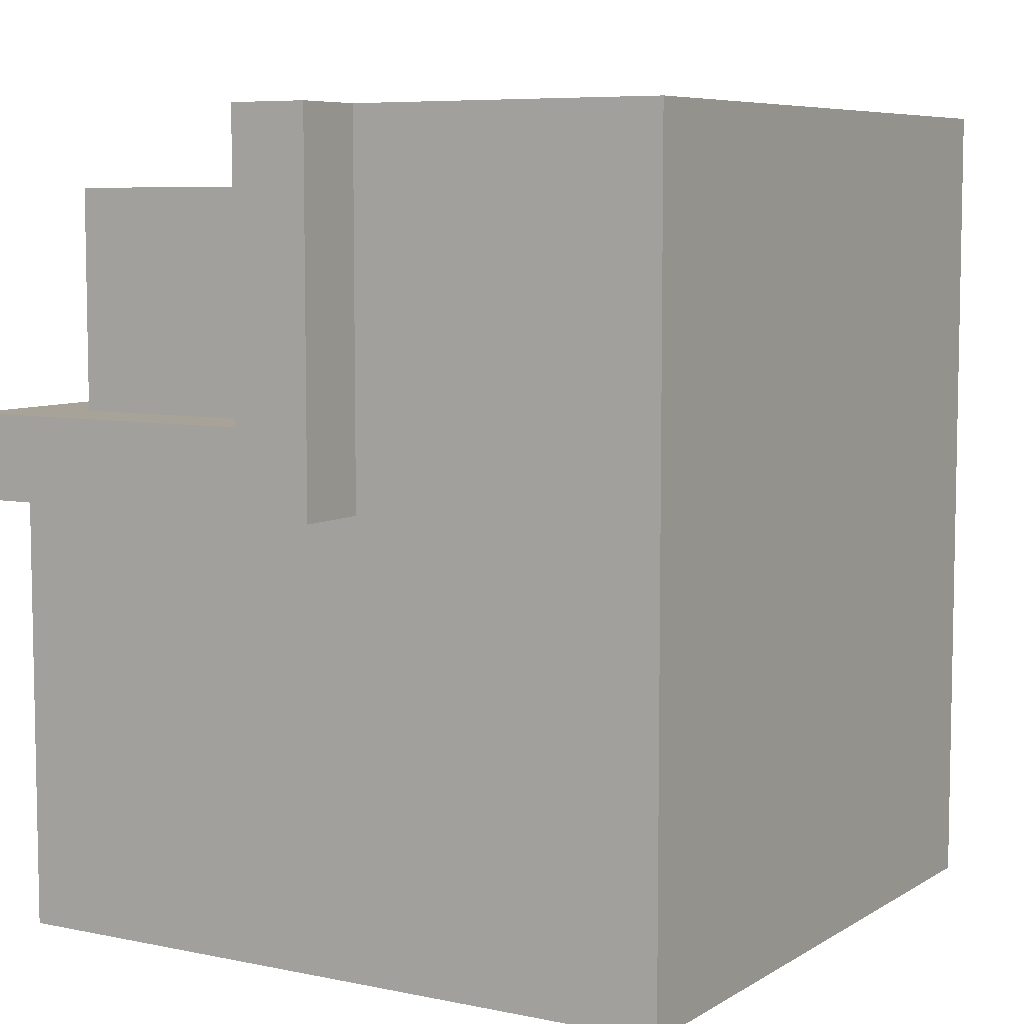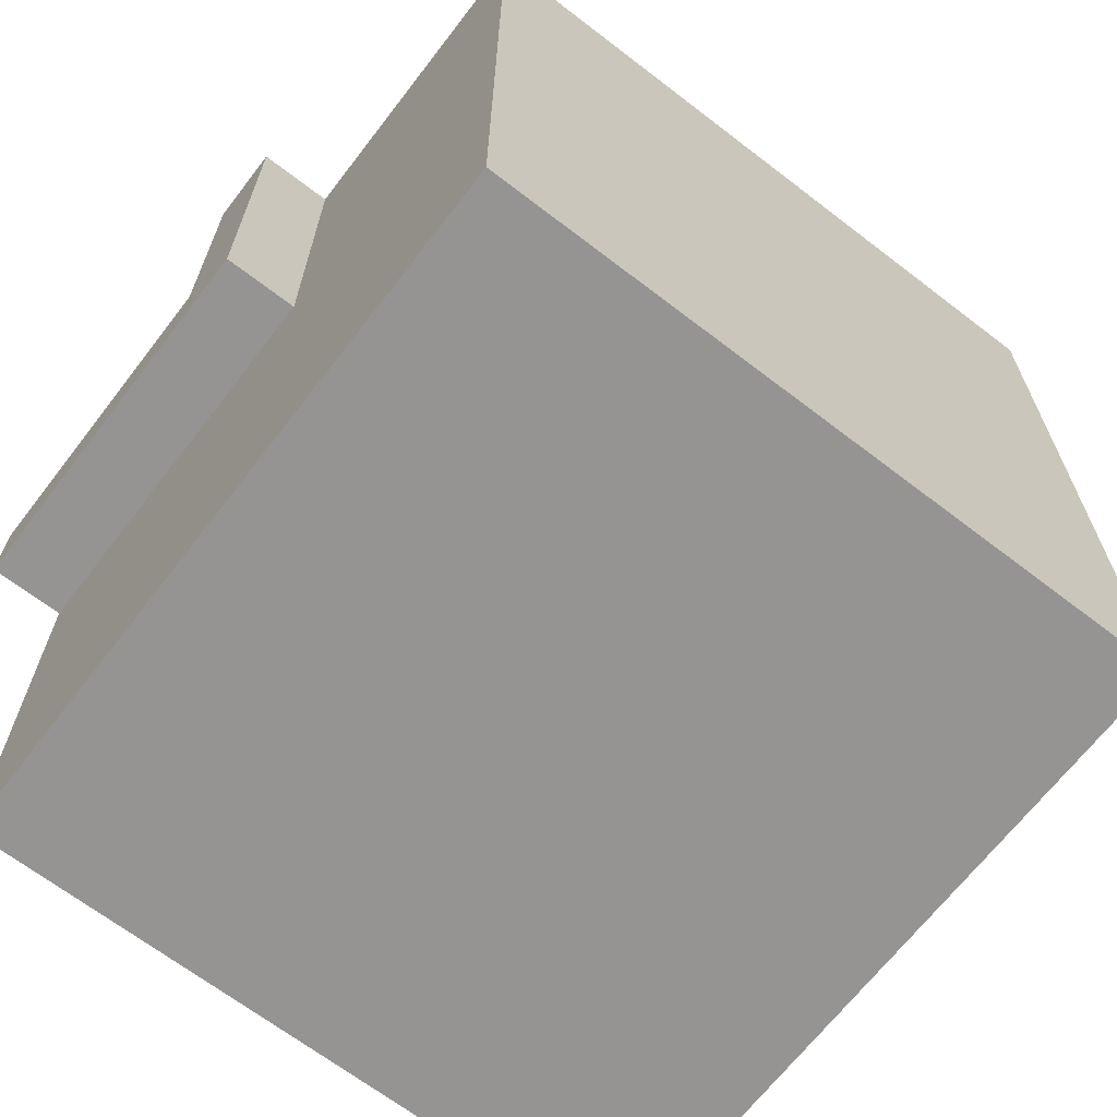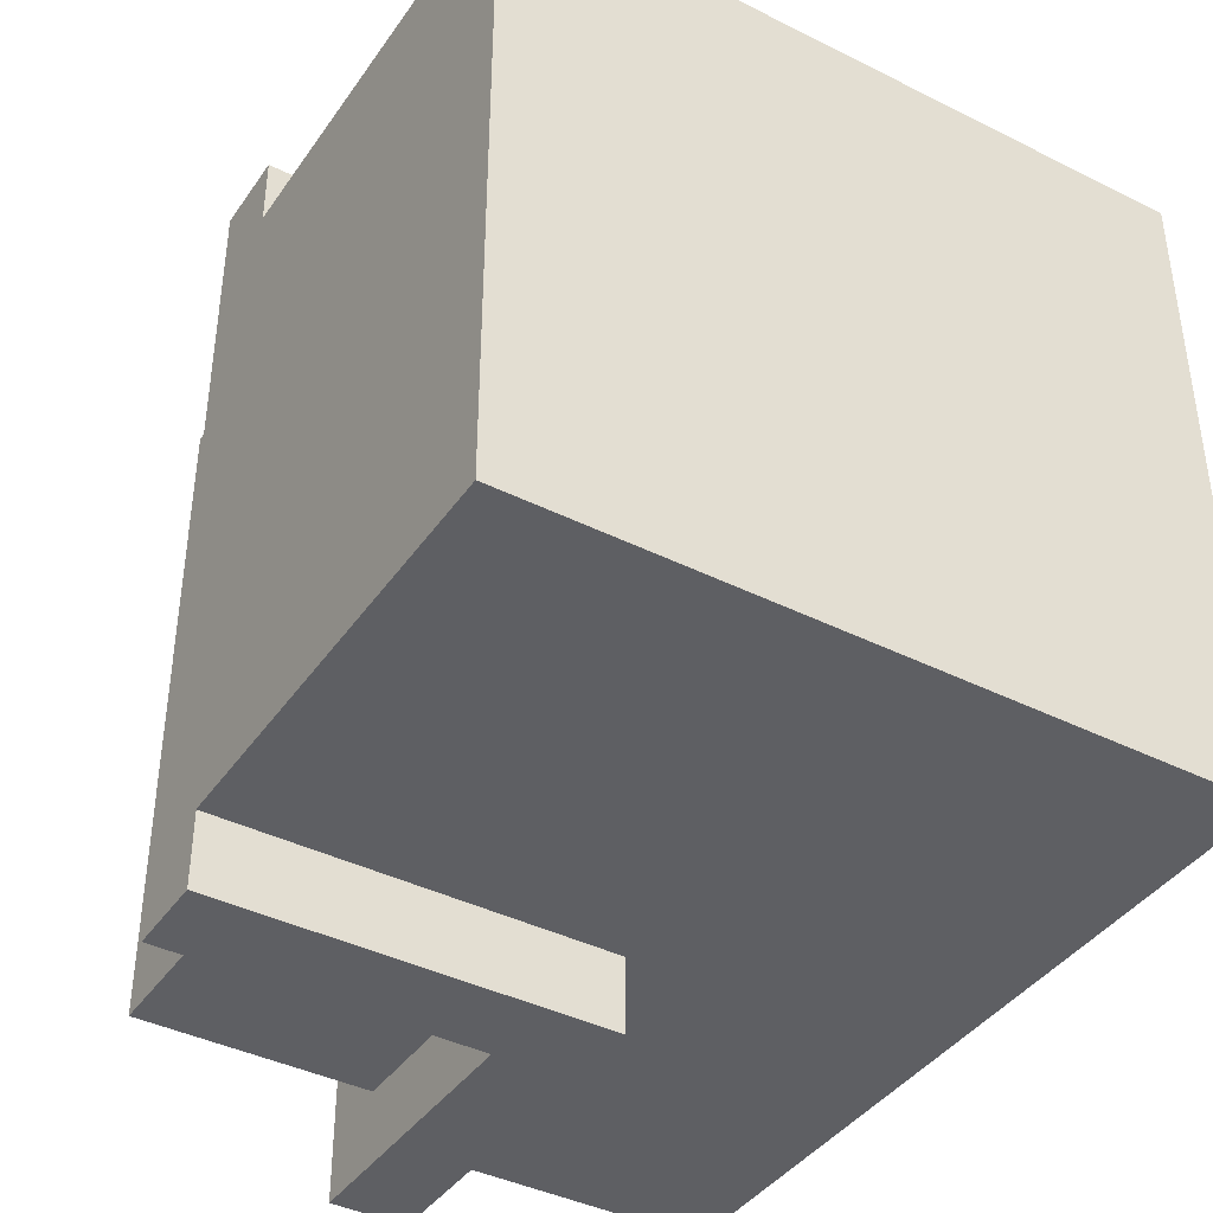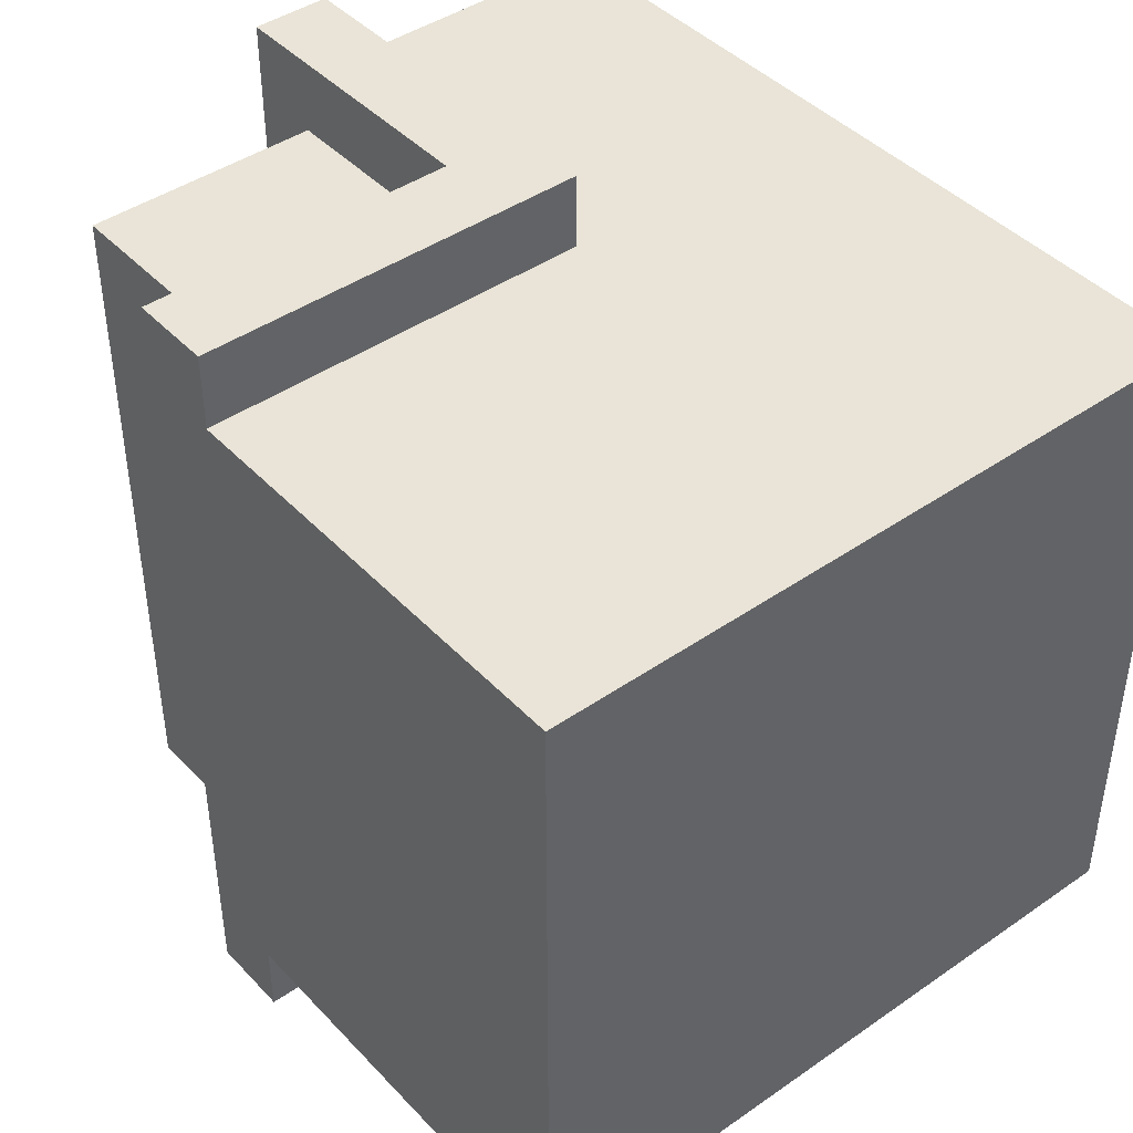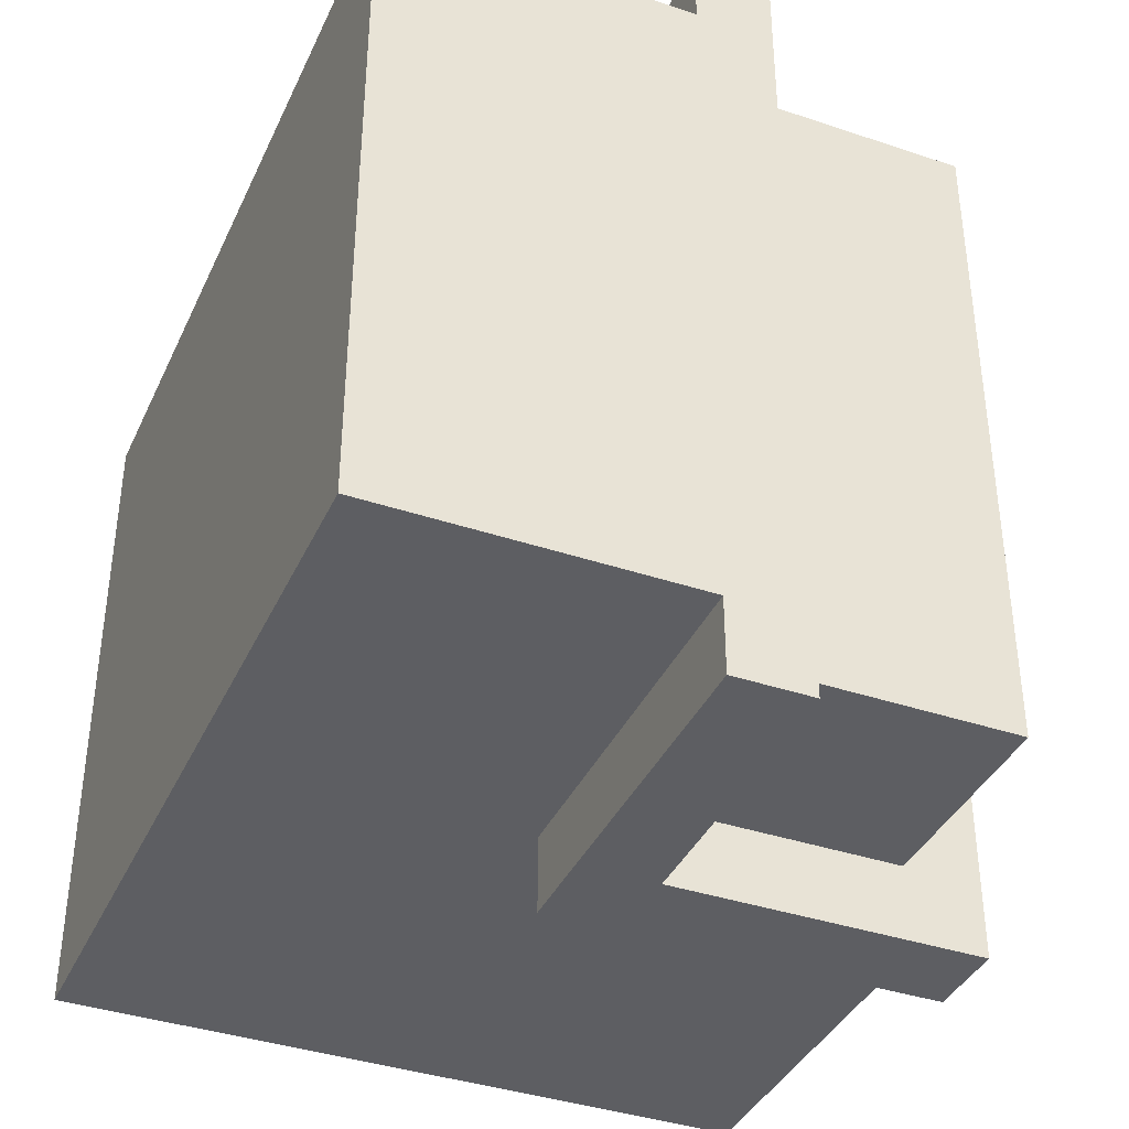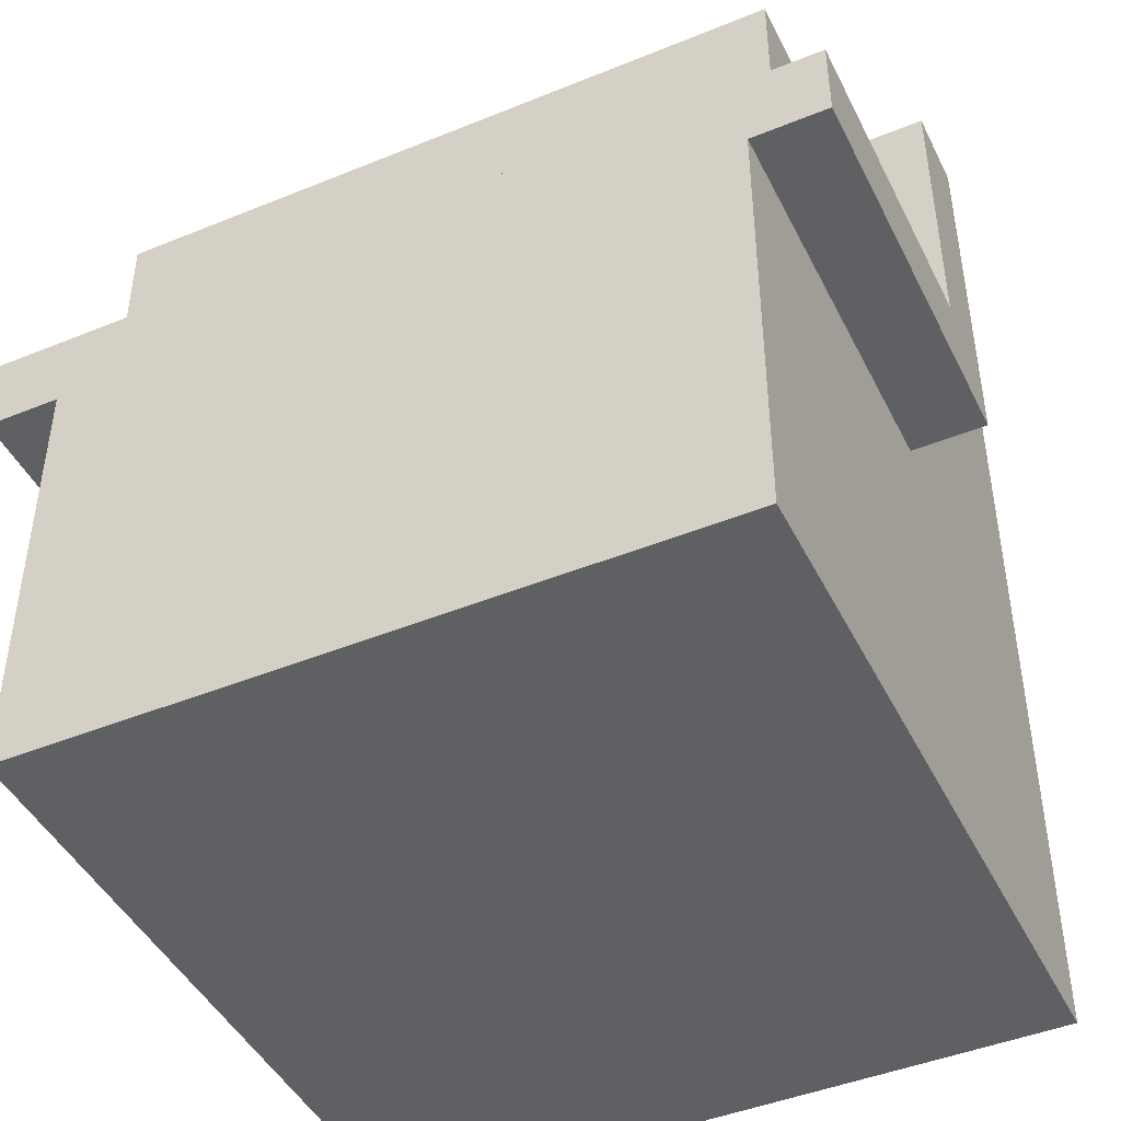
<metadata>
{"format":"obj","ext":"obj","renderer":"f3d","projection":"perspective","resolution":1024,"background":"white","views":[{"elev":6.9,"azim":31.2,"up":"+Y"},{"elev":-67.2,"azim":52.4,"up":"+Y"},{"elev":-40.5,"azim":-31.5,"up":"+Z"},{"elev":43.2,"azim":-39.4,"up":"+Z"},{"elev":-38.5,"azim":157.0,"up":"+Z"},{"elev":-45.0,"azim":-64.7,"up":"+Y"}]}
</metadata>
<code>
g Armor_Arm_Right
v 0.02397 -0.1745 -0.1454
v 0.02397 0.1903 0.1602
v 0.02397 0.1903 -0.1454
v 0.02397 -0.1745 0.1602
v -0.2934 -0.1745 0.1602
v -0.2934 0.02327 0.1602
v -0.117 0.02327 0.1602
v 0.02397 -0.1745 0.1602
v 0.02397 0.1903 0.1602
v -0.117 0.1903 0.1602
v -0.2934 -0.1745 -0.1454
v 0.02397 -0.1745 -0.1454
v -0.117 0.02327 -0.1454
v 0.02397 0.1903 -0.1454
v -0.117 0.1903 -0.1454
v -0.2934 0.02327 -0.1454
v 0.02397 -0.1745 -0.1454
v -0.2934 -0.1745 0.1602
v 0.02397 -0.1745 0.1602
v -0.2934 -0.1745 -0.1454
v -0.2581 0.02327 -0.1454
v -0.2581 0.1571 0.1602
v -0.2581 0.02327 0.1602
v -0.2581 0.1571 -0.1454
v -0.117 0.1571 -0.1454
v -0.2581 0.02327 -0.1454
v -0.117 0.02327 -0.1454
v -0.2581 0.1571 -0.1454
v -0.117 0.1571 0.1602
v -0.2581 0.1571 -0.1454
v -0.117 0.1571 -0.1454
v -0.2581 0.1571 0.1602
v -0.2934 -0.1745 -0.1454
v -0.2934 0.02327 0.1602
v -0.2934 -0.1745 0.1602
v -0.2934 0.02327 -0.1454
v -0.117 0.1571 0.1602
v -0.2581 0.02327 0.1602
v -0.2581 0.1571 0.1602
v -0.117 0.02327 0.1602
v 0.02397 0.1903 0.1602
v -0.117 0.1903 -0.1454
v 0.02397 0.1903 -0.1454
v -0.117 0.1903 0.1602
v -0.2933 0.02327 -0.1793
v -0.2933 0.06053 0.1942
v -0.2933 0.02327 0.1942
v -0.2933 0.06053 -0.1793
v -0.1522 0.06053 0.1942
v -0.1522 0.1903 -0.1793
v -0.1522 0.1903 0.1942
v -0.1522 0.06053 -0.1793
v -0.117 0.1903 -0.1793
v -0.117 0.02327 0.1942
v -0.117 0.1903 0.1942
v -0.117 0.02327 -0.1793
v -0.1522 0.06053 0.1942
v -0.2933 0.02327 0.1942
v -0.2933 0.06053 0.1942
v -0.117 0.02327 0.1942
v -0.1522 0.1903 0.1942
v -0.117 0.1903 0.1942
v -0.2933 0.02327 -0.1793
v -0.1522 0.06053 -0.1793
v -0.2933 0.06053 -0.1793
v -0.117 0.02327 -0.1793
v -0.1522 0.1903 -0.1793
v -0.117 0.1903 -0.1793
v -0.117 0.02327 0.1942
v -0.2933 0.02327 -0.1793
v -0.2933 0.02327 0.1942
v -0.117 0.02327 -0.1793
v -0.2933 0.06053 -0.1793
v -0.1522 0.06053 0.1942
v -0.2933 0.06053 0.1942
v -0.1522 0.06053 -0.1793
v -0.1522 0.1903 -0.1793
v -0.117 0.1903 0.1942
v -0.1522 0.1903 0.1942
v -0.117 0.1903 -0.1793
f -78 -79 -80
f -77 -80 -79
f -74 -75 -76
f -73 -74 -76
f -72 -74 -73
f -71 -74 -72
f -68 -69 -70
f -69 -68 -67
f -67 -68 -66
f -65 -68 -70
f -62 -63 -64
f -61 -64 -63
f -58 -59 -60
f -57 -60 -59
f -54 -55 -56
f -53 -56 -55
f -50 -51 -52
f -49 -52 -51
f -46 -47 -48
f -45 -48 -47
f -42 -43 -44
f -41 -44 -43
f -38 -39 -40
f -37 -40 -39
f -34 -35 -36
f -33 -36 -35
f -30 -31 -32
f -29 -32 -31
f -26 -27 -28
f -25 -28 -27
f -22 -23 -24
f -21 -24 -23
f -24 -21 -20
f -19 -20 -21
f -16 -17 -18
f -15 -18 -17
f -17 -14 -15
f -13 -15 -14
f -10 -11 -12
f -9 -12 -11
f -6 -7 -8
f -5 -8 -7
f -2 -3 -4
f -1 -4 -3

</code>
